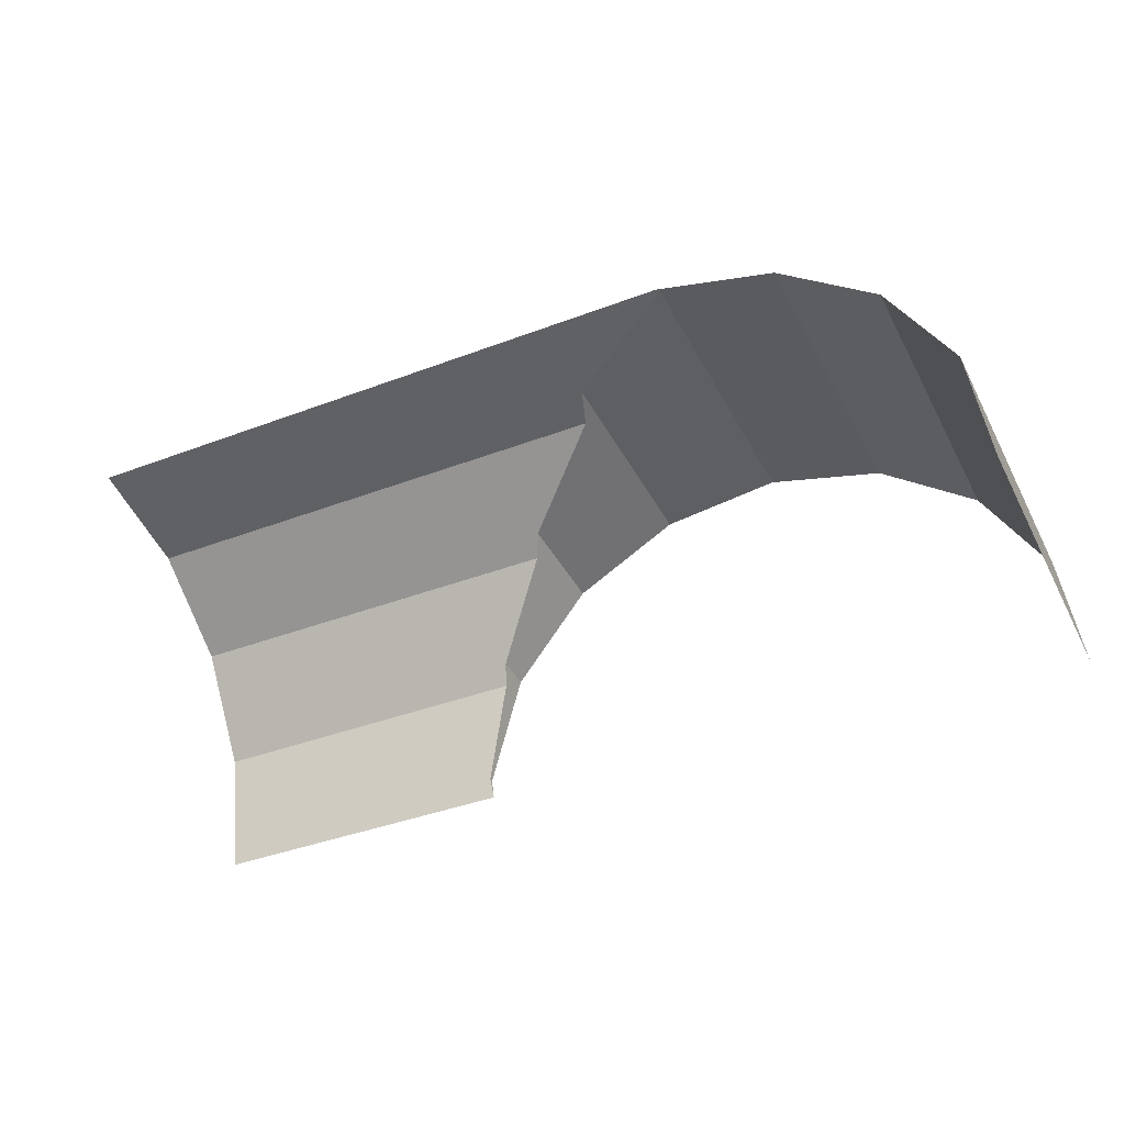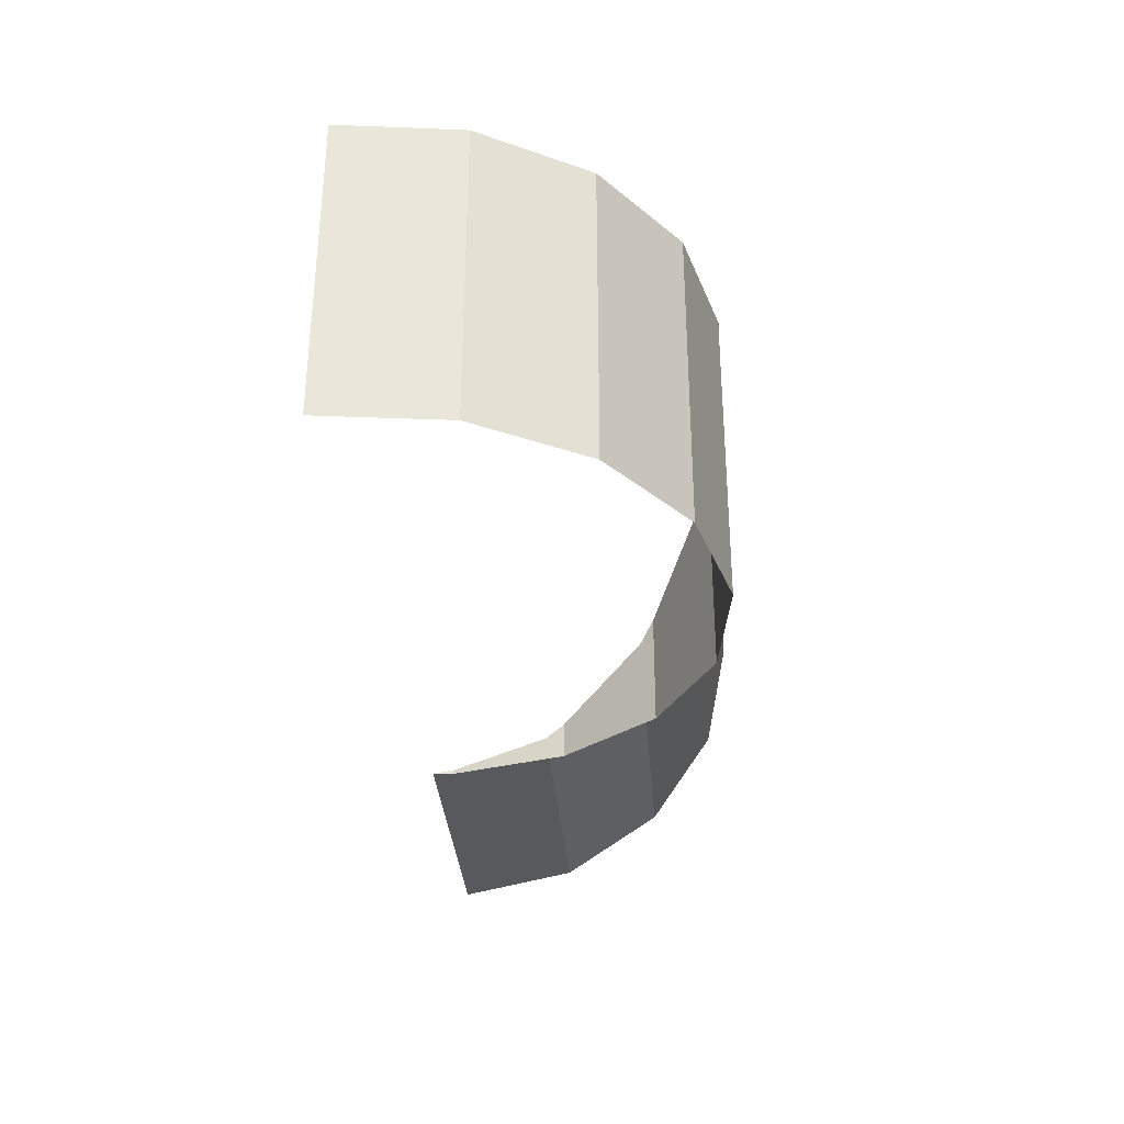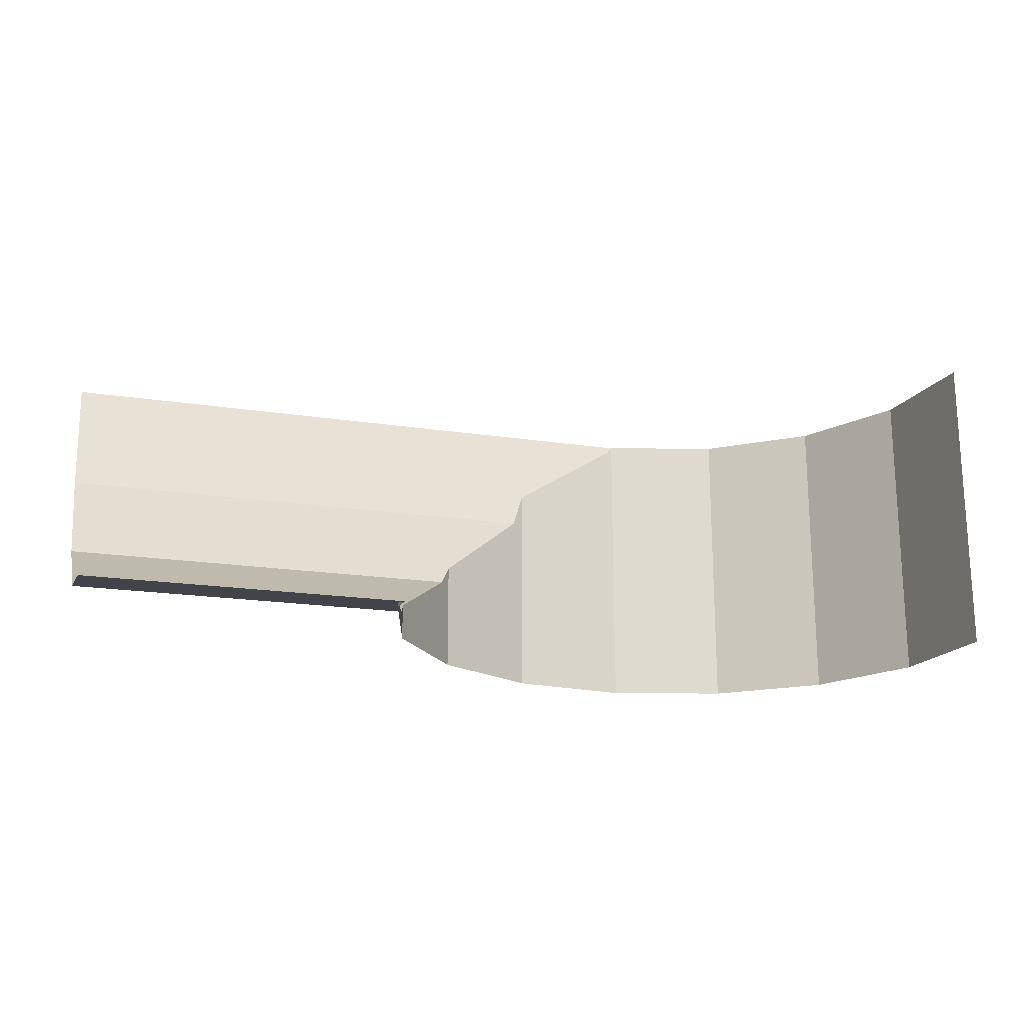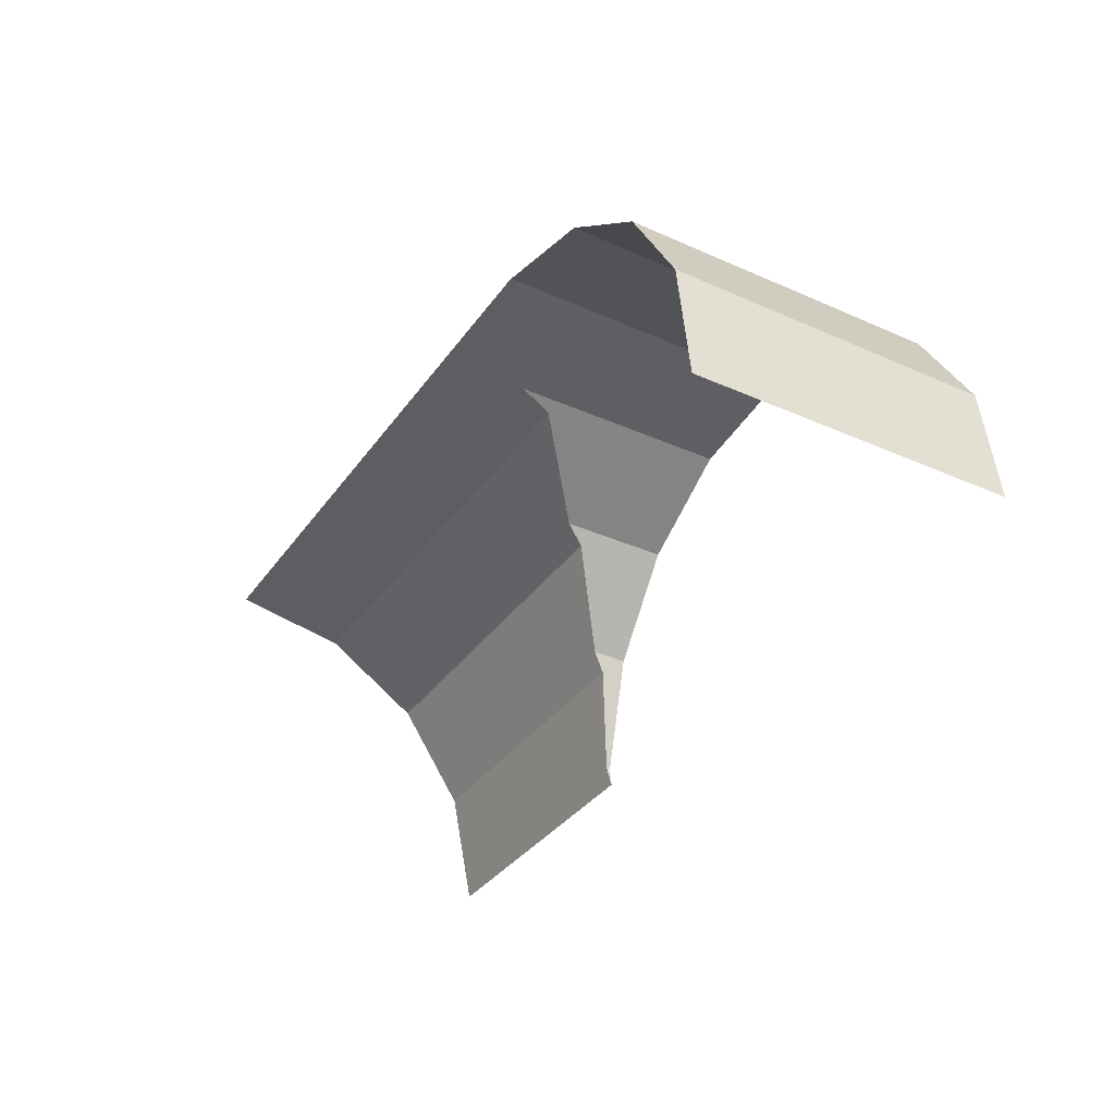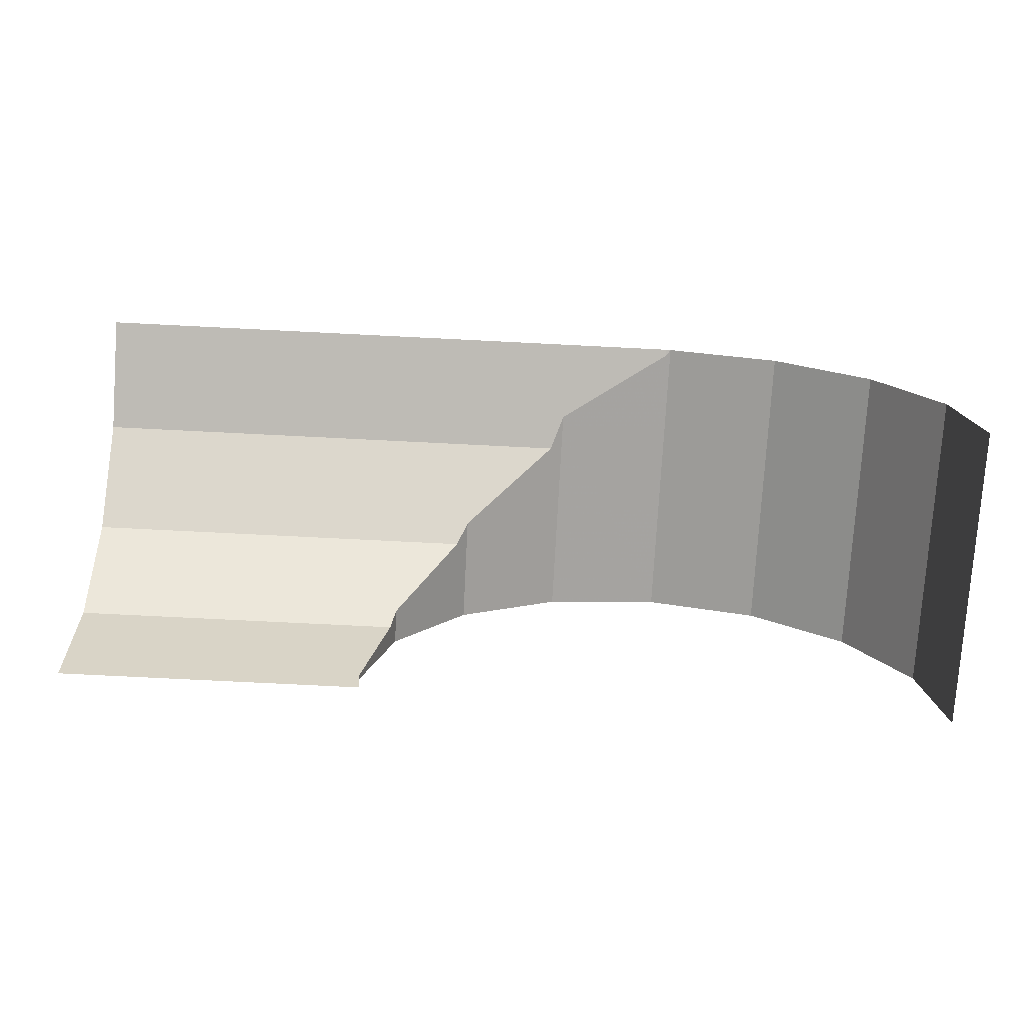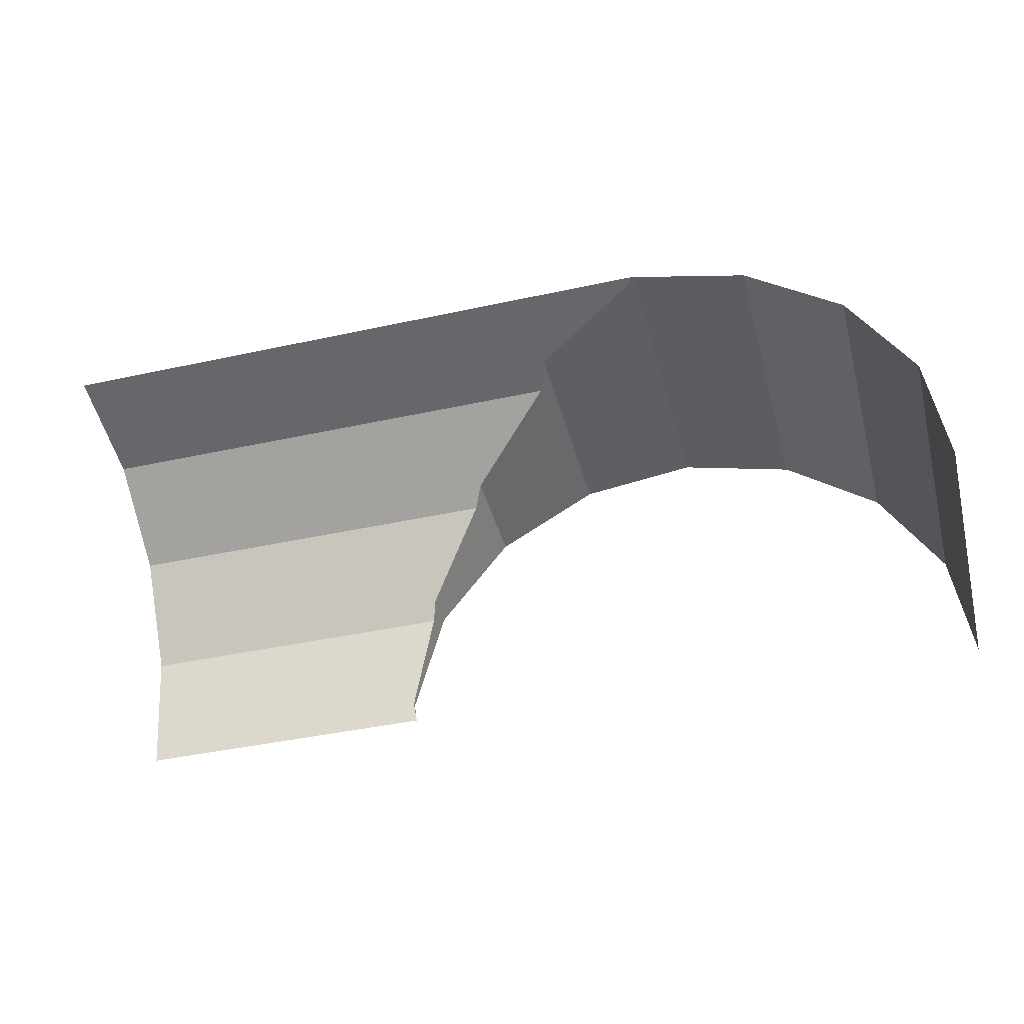
<metadata>
{"format":"obj","ext":"obj","renderer":"f3d","projection":"perspective","resolution":1024,"background":"white","views":[{"elev":-39.4,"azim":-154.7,"up":"+Z"},{"elev":-32.7,"azim":-85.7,"up":"+Y"},{"elev":-19.0,"azim":163.7,"up":"+Y"},{"elev":-35.1,"azim":-120.5,"up":"+Z"},{"elev":-73.1,"azim":177.1,"up":"+Z"},{"elev":-41.6,"azim":-165.2,"up":"+Z"}]}
</metadata>
<code>
v 0.04989 -0.04934 0.003326
v 0.04945 -0.05 0
v 0.1 -0.05 0
v 0.1 -0.05 0
v 0.1 -0.04619 0.01913
v 0.04564 -0.04619 0.01913
v 0.04989 -0.04934 0.003326
v 0.04482 -0.04417 0.02217
v 0.04564 -0.04619 0.01913
v 0.1 -0.04619 0.01913
v 0.1 -0.04619 0.01913
v 0.1 -0.03535 0.03535
v 0.03467 -0.03535 0.03535
v 0.04482 -0.04417 0.02217
v 0.03293 -0.03195 0.03763
v 0.03467 -0.03535 0.03535
v 0.1 -0.03535 0.03535
v 0.1 -0.03535 0.03535
v 0.1 -0.01913 0.04619
v 0.01805 -0.01913 0.04619
v 0.03293 -0.03195 0.03763
v 0.01602 -0.01325 0.04737
v 0.01805 -0.01913 0.04619
v 0.1 -0.01913 0.04619
v 0.1 0 0.05
v 0.01602 -0.01325 0.04737
v 0.1 0 0.05
v -0.0025 0 0.05
v -0.0025 -0.001099 0.04978
v -0.003326 0 0.04989
v -0.0025 -0.001099 0.04978
v -0.0025 0 0.05
v 0.04989 -0.05 0.003326
v 0.04945 -0.05 0
v 0.04989 -0.04934 0.003326
v 0.04482 -0.05 0.02217
v 0.04989 -0.05 0.003326
v 0.04989 -0.04934 0.003326
v 0.04564 -0.04619 0.01913
v 0.04564 -0.04619 0.01913
v 0.04482 -0.04417 0.02217
v 0.04482 -0.05 0.02217
v 0.03293 -0.05 0.03763
v 0.04482 -0.05 0.02217
v 0.04482 -0.04417 0.02217
v 0.03467 -0.03535 0.03535
v 0.03467 -0.03535 0.03535
v 0.03293 -0.03195 0.03763
v 0.03293 -0.05 0.03763
v 0.01602 -0.05 0.04737
v 0.03293 -0.05 0.03763
v 0.03293 -0.03195 0.03763
v 0.01805 -0.01913 0.04619
v 0.01805 -0.01913 0.04619
v 0.01602 -0.01325 0.04737
v 0.01602 -0.05 0.04737
v -0.003326 -0.05 0.04989
v 0.01602 -0.05 0.04737
v 0.01602 -0.01325 0.04737
v -0.0025 -0.001099 0.04978
v -0.003326 -0.05 0.04989
v -0.0025 -0.001099 0.04978
v -0.003326 0 0.04989
v -0.02217 0 0.04482
v -0.02217 -0.05 0.04482
v -0.003326 -0.05 0.04989
v -0.003326 0 0.04989
v -0.03763 0 0.03293
v -0.03763 -0.05 0.03293
v -0.02217 -0.05 0.04482
v -0.02217 0 0.04482
v -0.04737 0 0.01602
v -0.04737 -0.05 0.01602
v -0.03763 -0.05 0.03293
v -0.03763 0 0.03293
v -0.04989 0 -0.003326
v -0.04989 -0.05 -0.003326
v -0.04737 -0.05 0.01602
v -0.04737 0 0.01602
g mesh7252105
f 1 2 3
f 4 5 6
f 6 7 4
f 8 9 10
f 11 12 13
f 13 14 11
f 15 16 17
f 18 19 20
f 20 21 18
f 22 23 24
f 24 25 22
f 26 27 28
f 28 29 26
f 30 31 32
f 33 34 35
f 36 37 38
f 38 39 36
f 40 41 42
f 43 44 45
f 45 46 43
f 47 48 49
f 50 51 52
f 52 53 50
f 54 55 56
f 57 58 59
f 59 60 57
f 61 62 63
f 64 65 66
f 66 67 64
f 68 69 70
f 70 71 68
f 72 73 74
f 74 75 72
f 76 77 78
f 78 79 76

</code>
